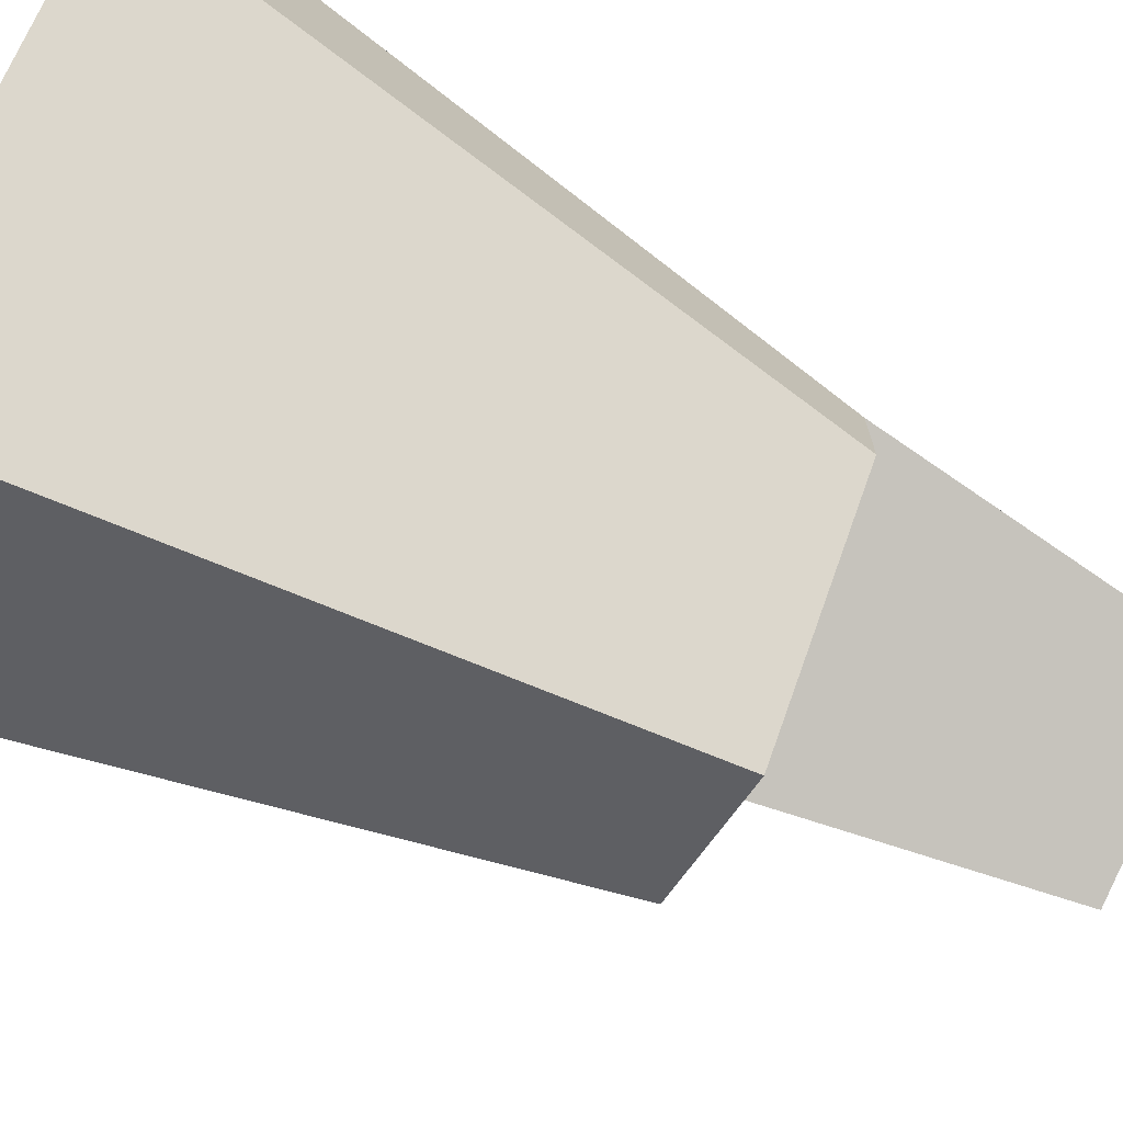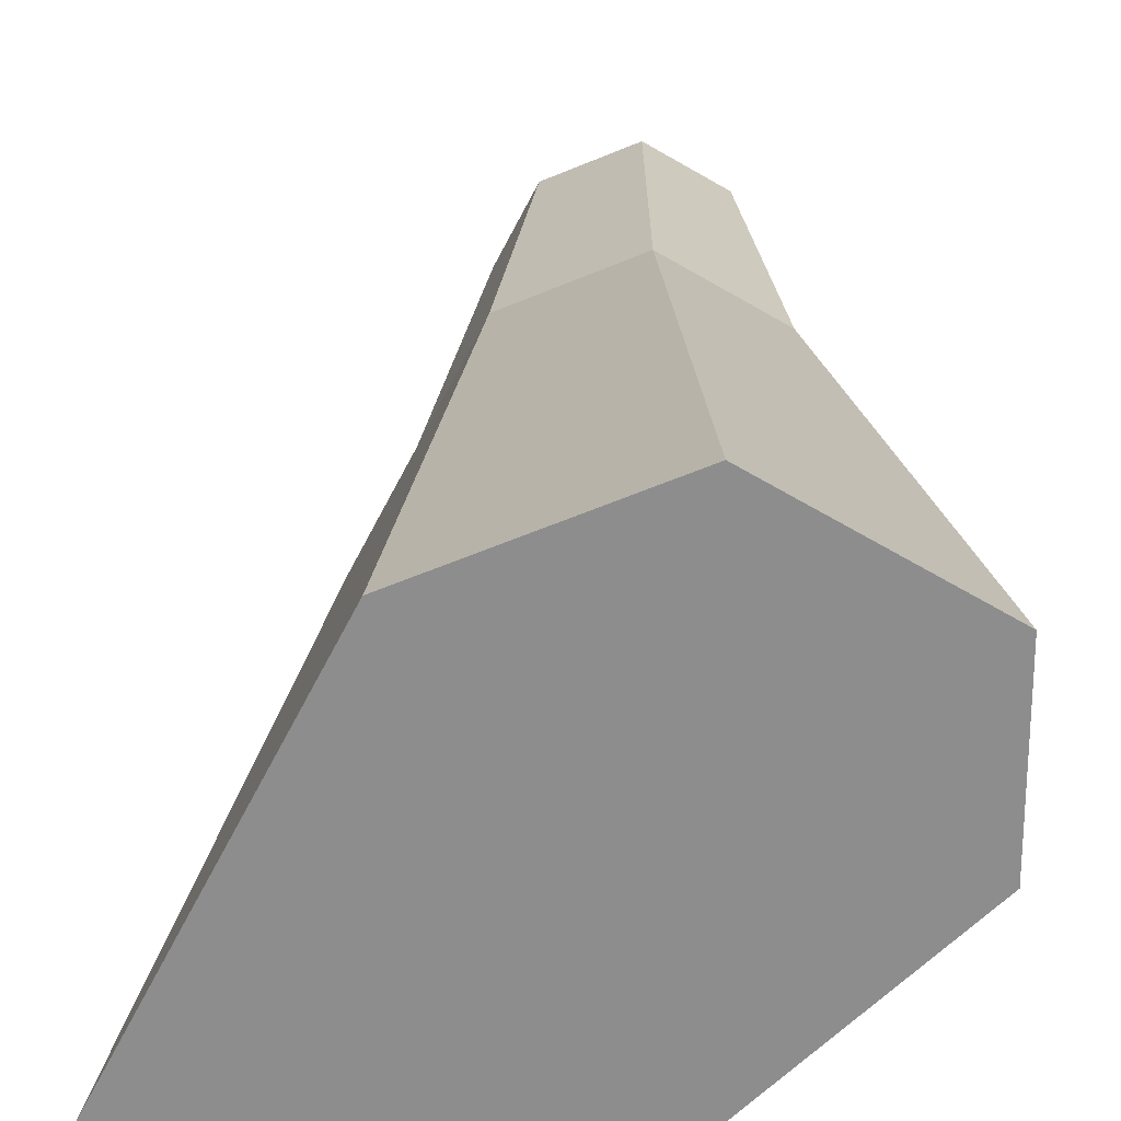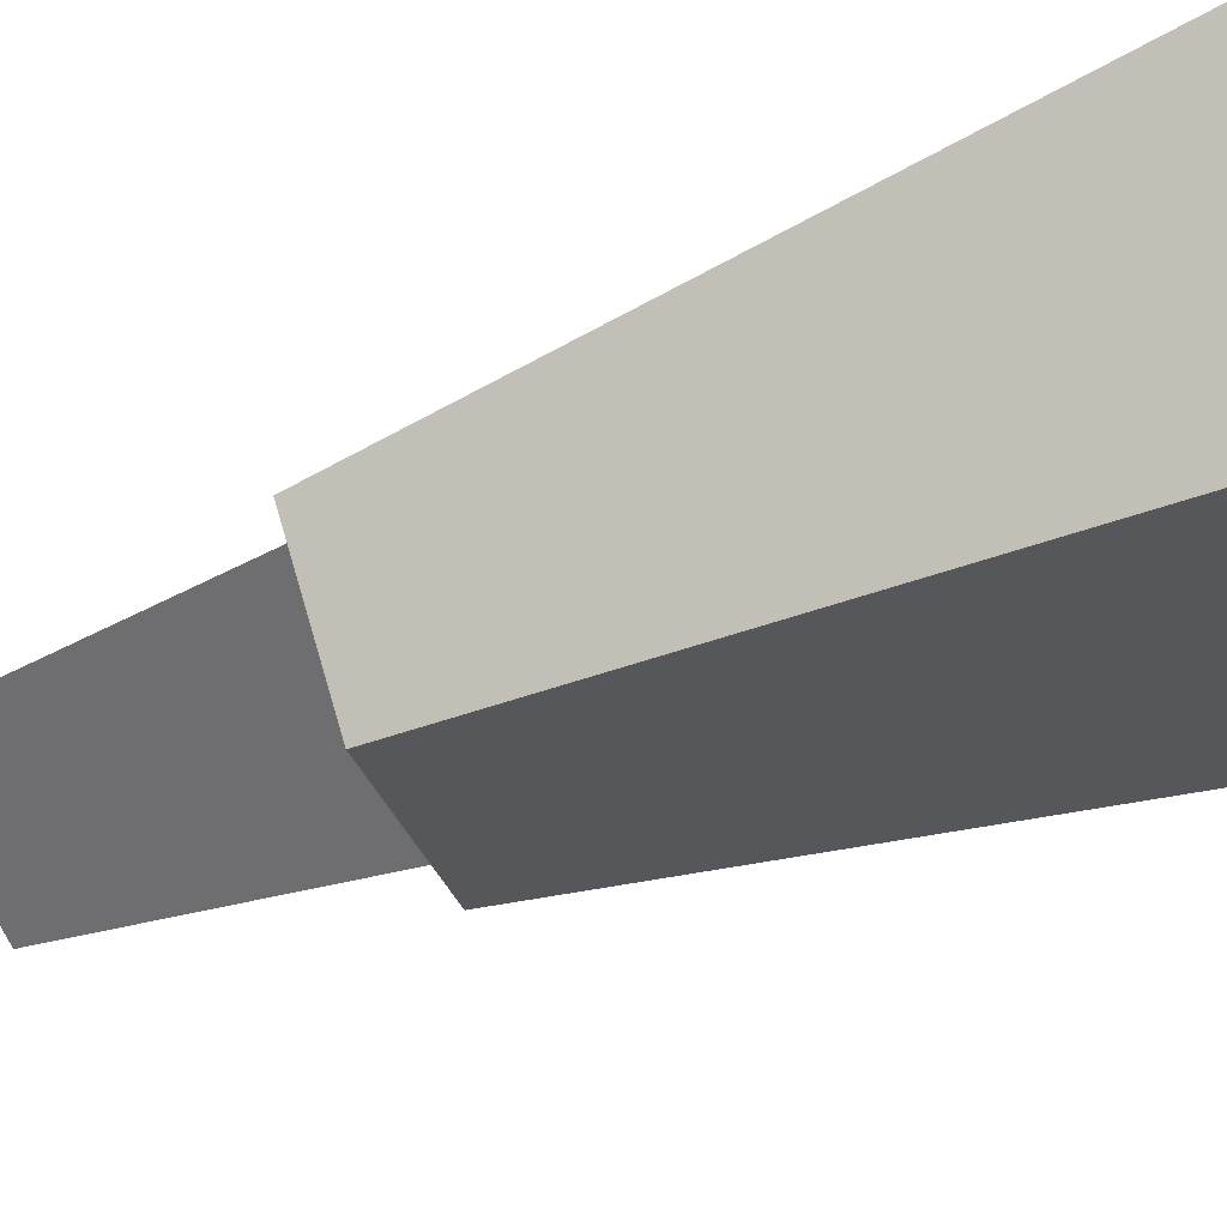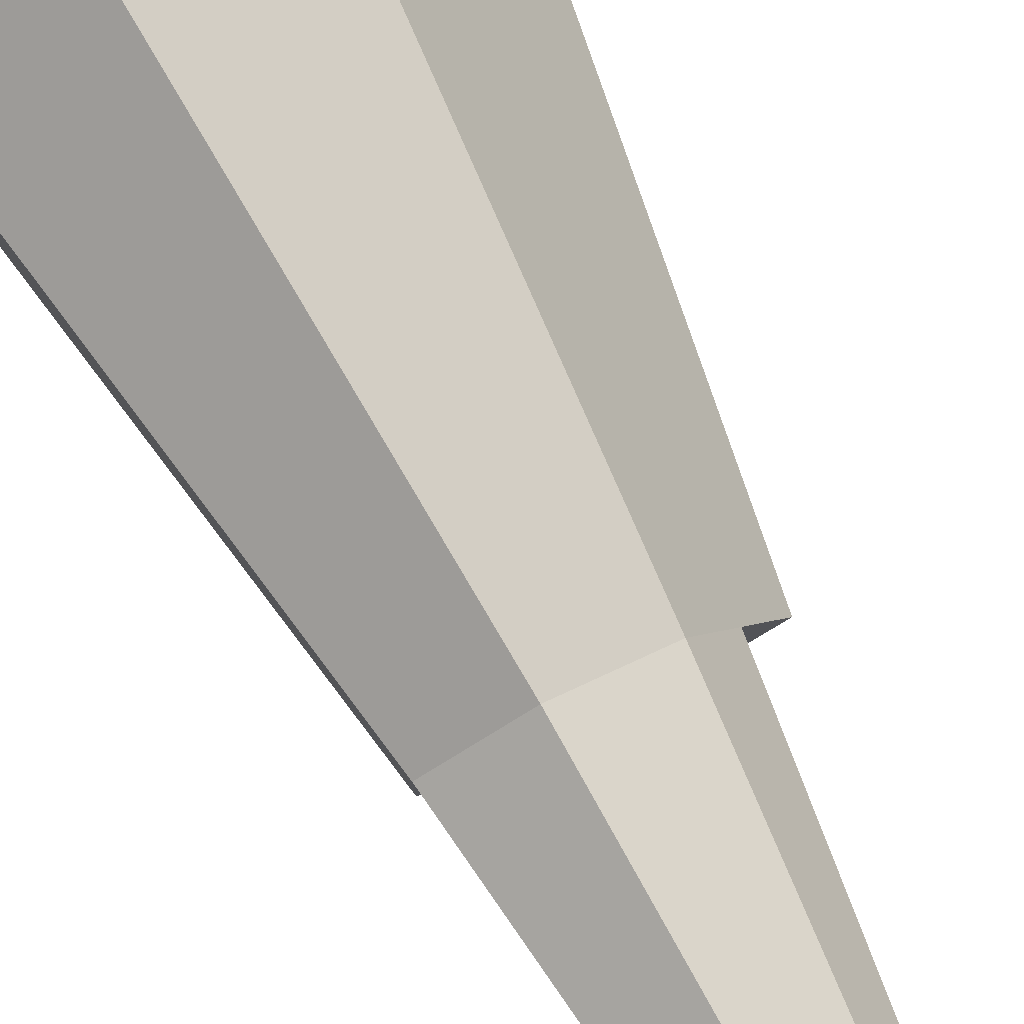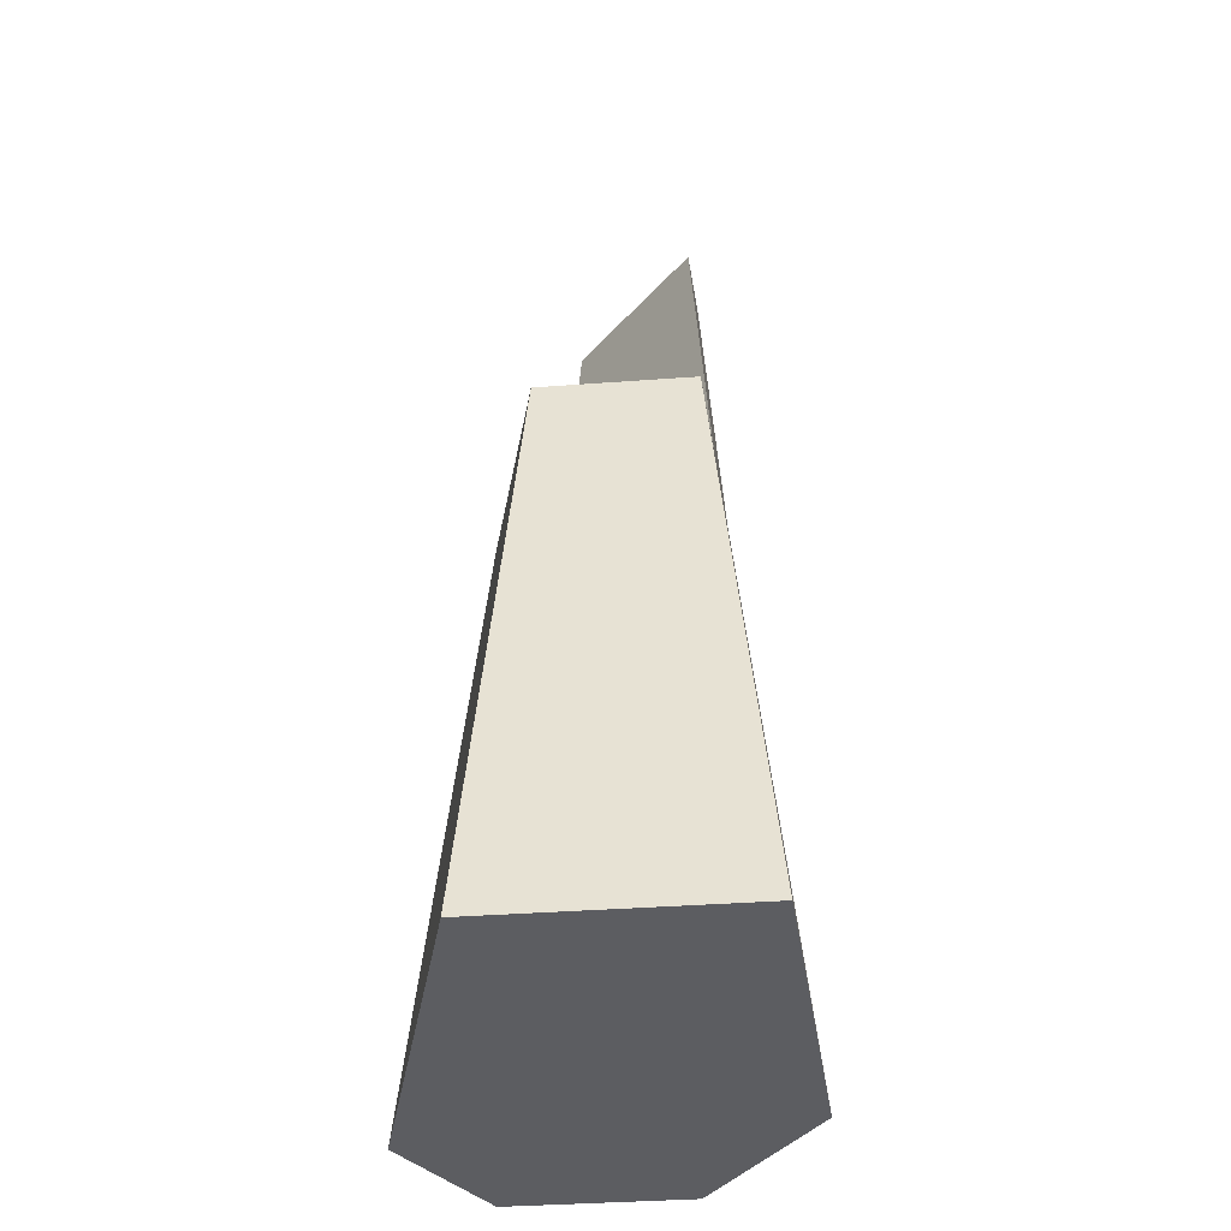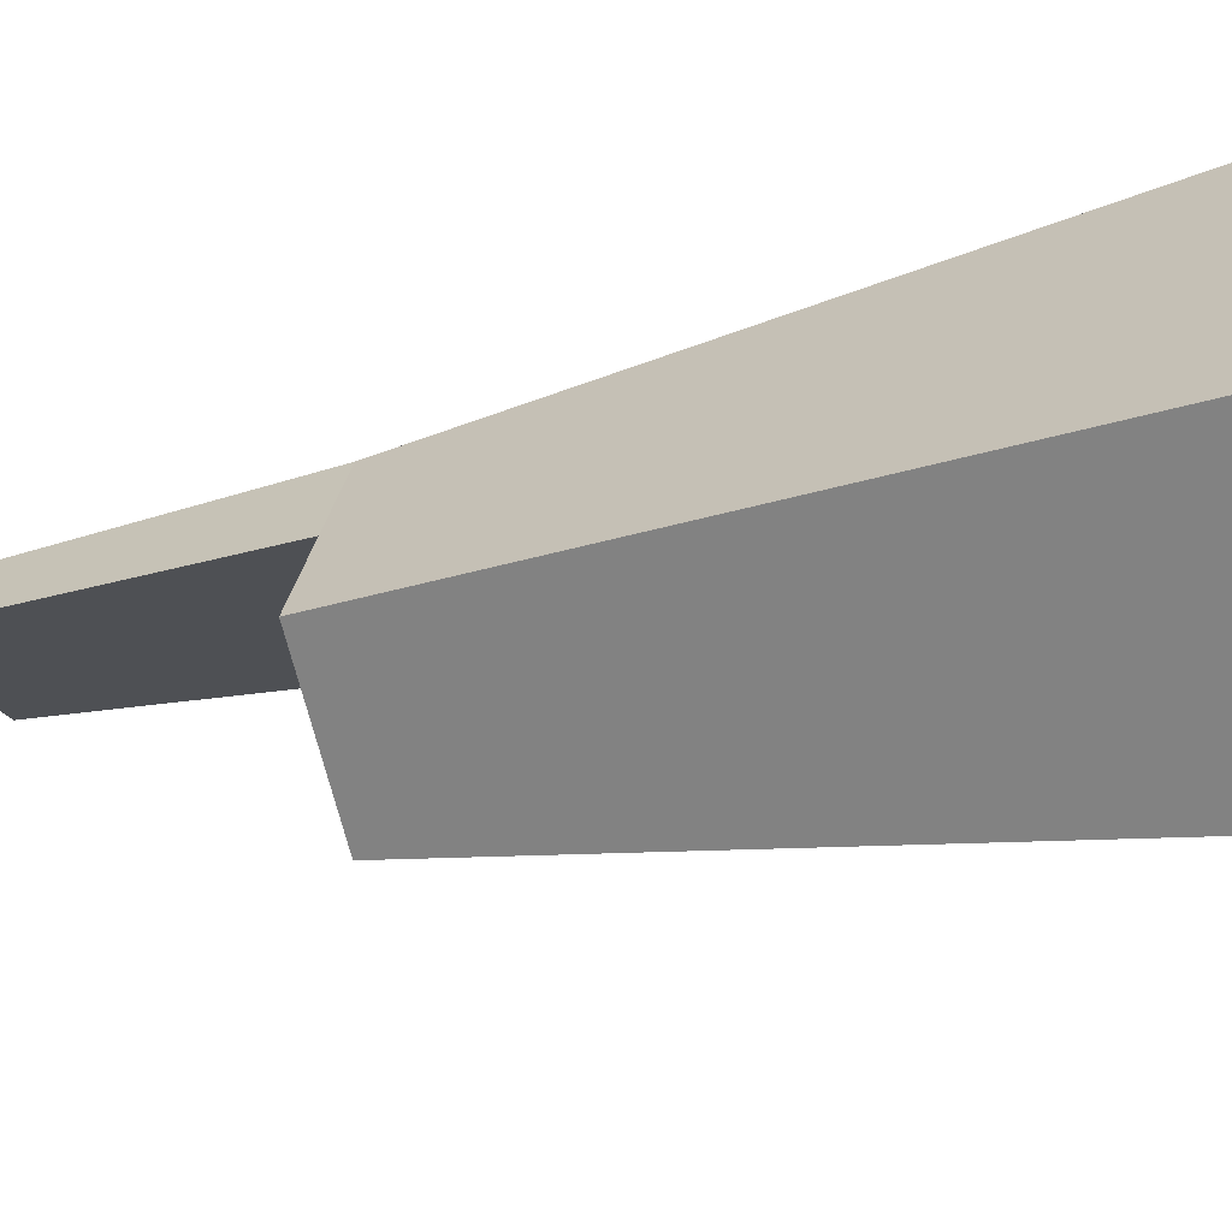
<metadata>
{"format":"obj","ext":"obj","renderer":"f3d","projection":"perspective","resolution":1024,"background":"white","views":[{"elev":-72.5,"azim":62.9,"up":"+Z"},{"elev":25.2,"azim":1.7,"up":"+Z"},{"elev":-72.8,"azim":-70.8,"up":"+Z"},{"elev":78.7,"azim":152.4,"up":"+Z"},{"elev":-36.3,"azim":-144.4,"up":"+Y"},{"elev":-38.3,"azim":-73.6,"up":"+Z"}]}
</metadata>
<code>
o Mesh1_Group1_Model.020
v 0.5434 2.14 -0.3865
v 0.3664 1.43 -0.6038
v 0.4874 1.43 -0.3679
v 0.4587 2.14 -0.5516
v 0.8896 2.14 -0.4011
v 0.7283 2.14 -0.308
v 0.7514 1.43 -0.2558
v 0.4031 0 -0.1868
v 0.8433 0 0
v 0.5299 0 -1.279
v 0 0 -0.9731
v 0.2455 1.43 -0.8397
v 0.5634 1.43 -1.023
v 0.9819 1.43 -0.3889
v 1.227 0 -0.2218
v 1.227 0 -0.5868
v 0.9819 1.43 -0.6079
f 1 2 3
f 2 1 4
f 1 5 4
f 5 1 6
f 3 6 1
f 6 3 7
f 8 7 3
f 7 8 9
f 8 10 9
f 10 8 11
f 3 11 8
f 11 3 2
f 11 2 12
f 2 13 12
f 13 2 14
f 4 14 2
f 14 4 5
f 5 7 14
f 7 5 6
f 9 14 7
f 14 9 15
f 9 16 15
f 9 10 16
f 13 16 10
f 16 13 17
f 13 14 17
f 14 16 17
f 16 14 15
f 10 12 13
f 12 10 11

</code>
